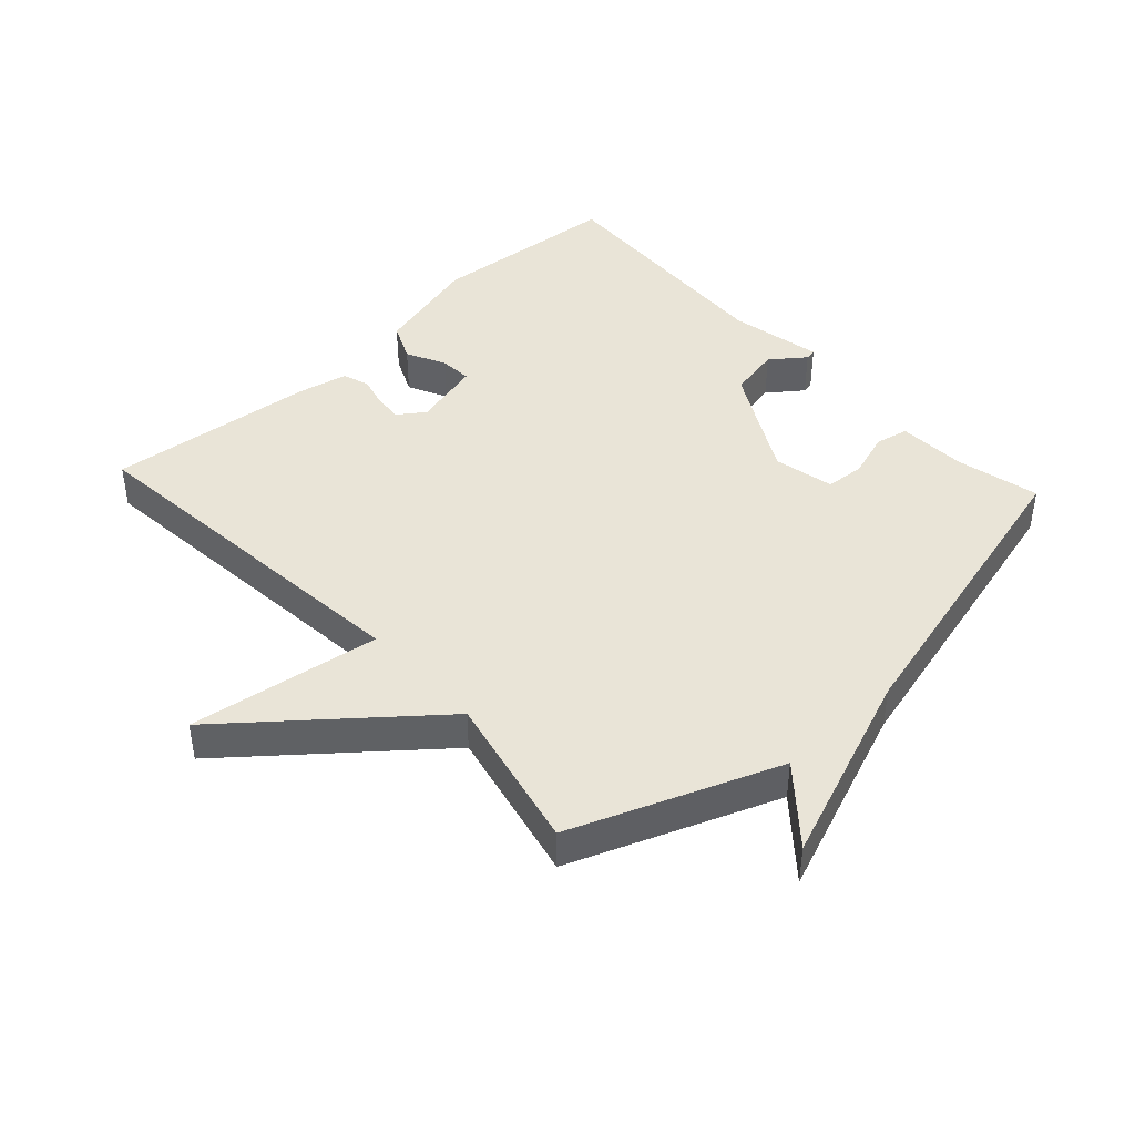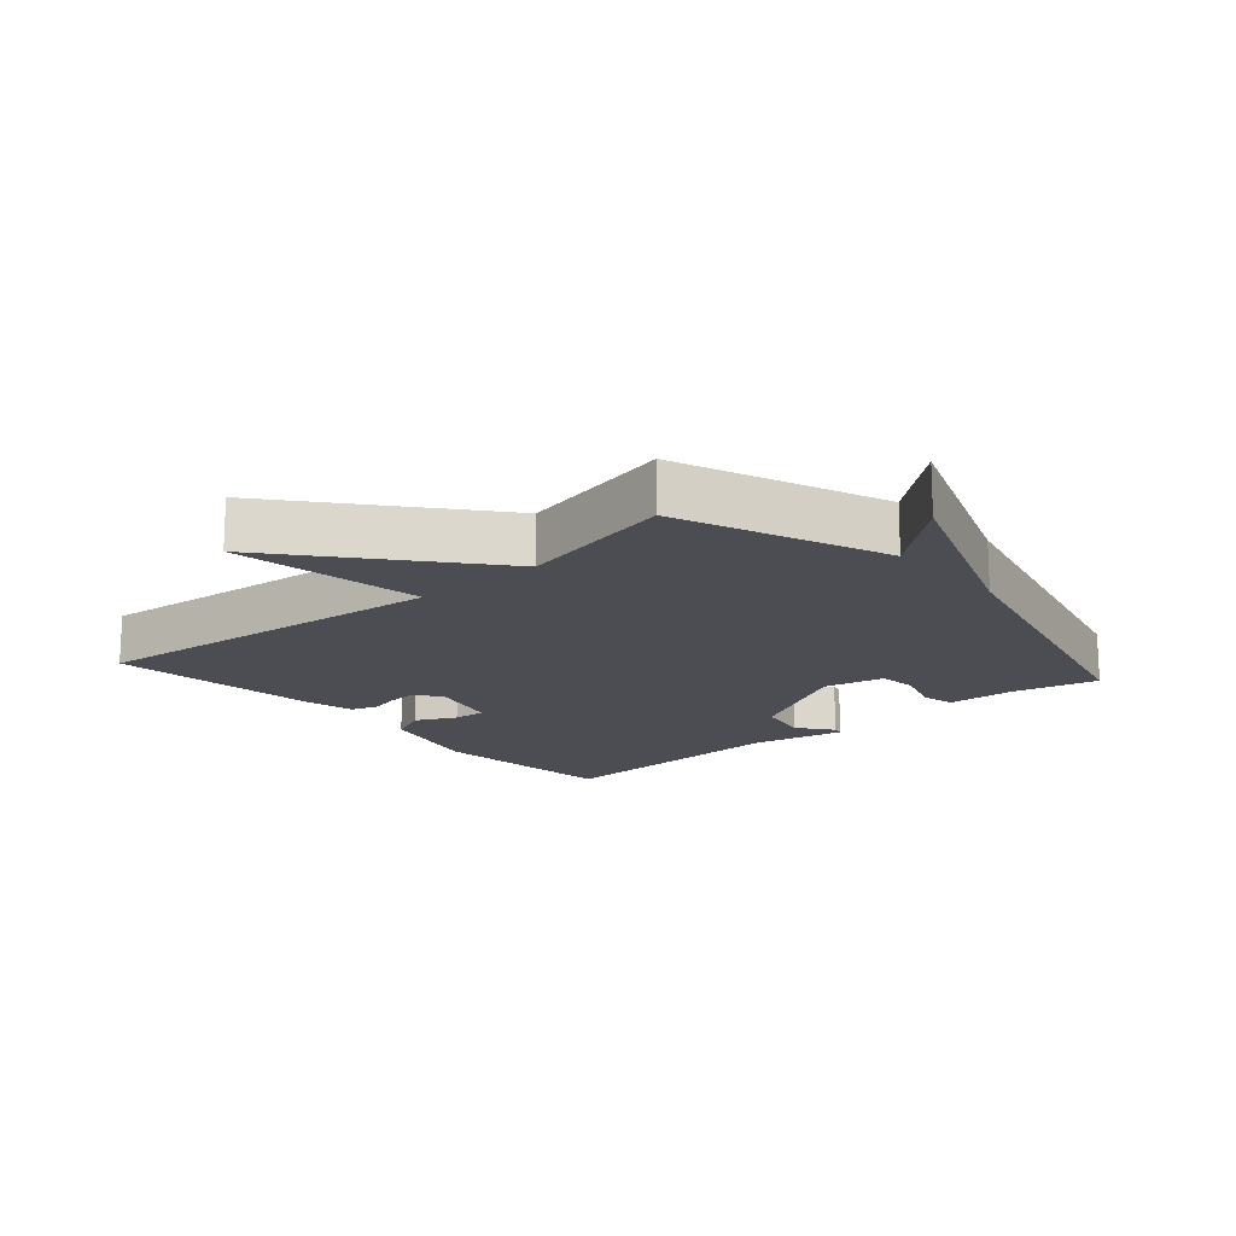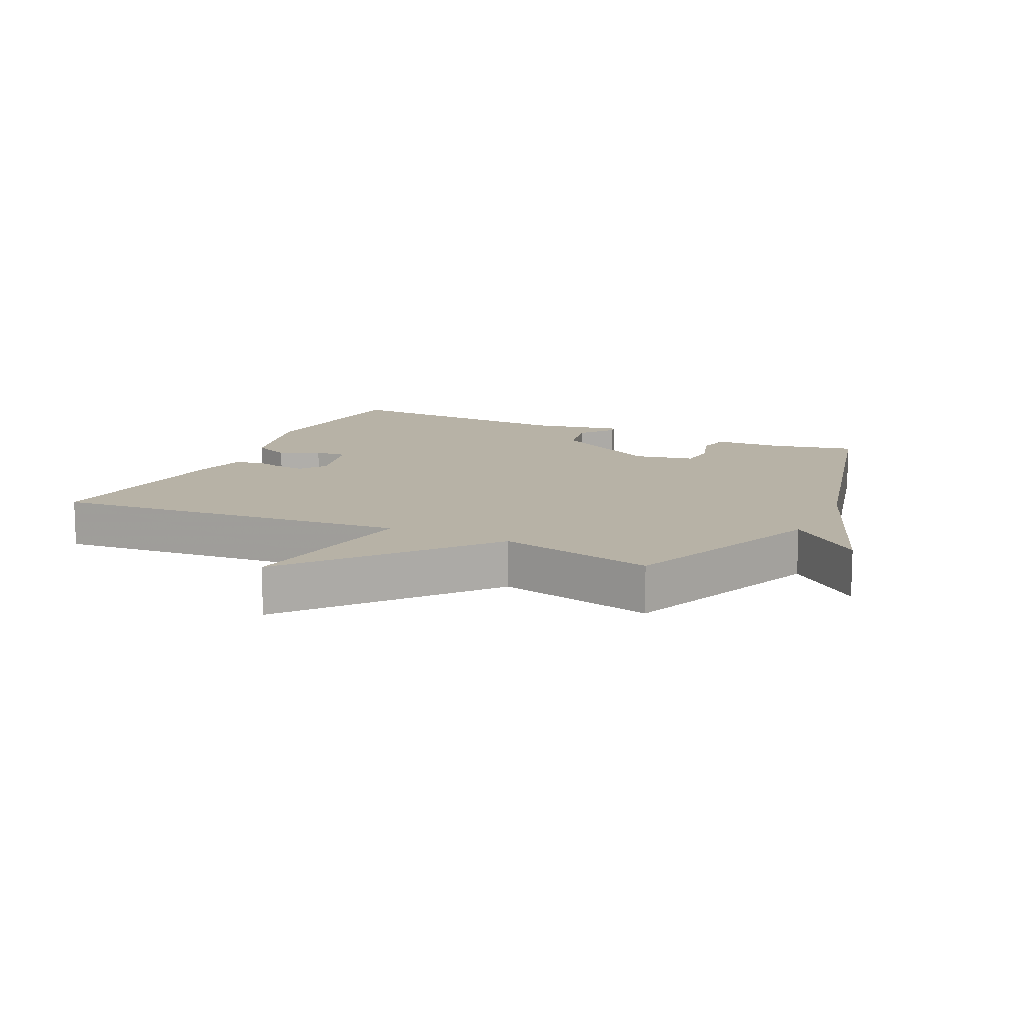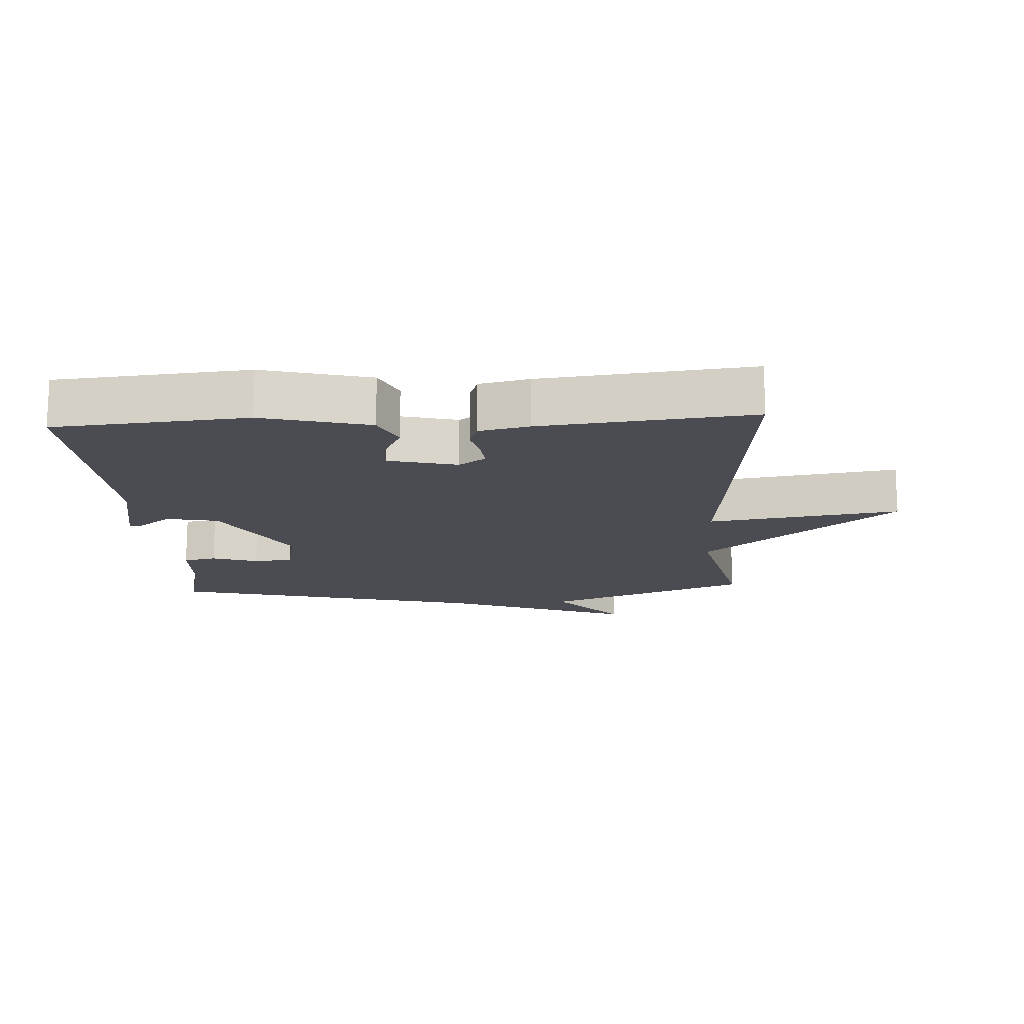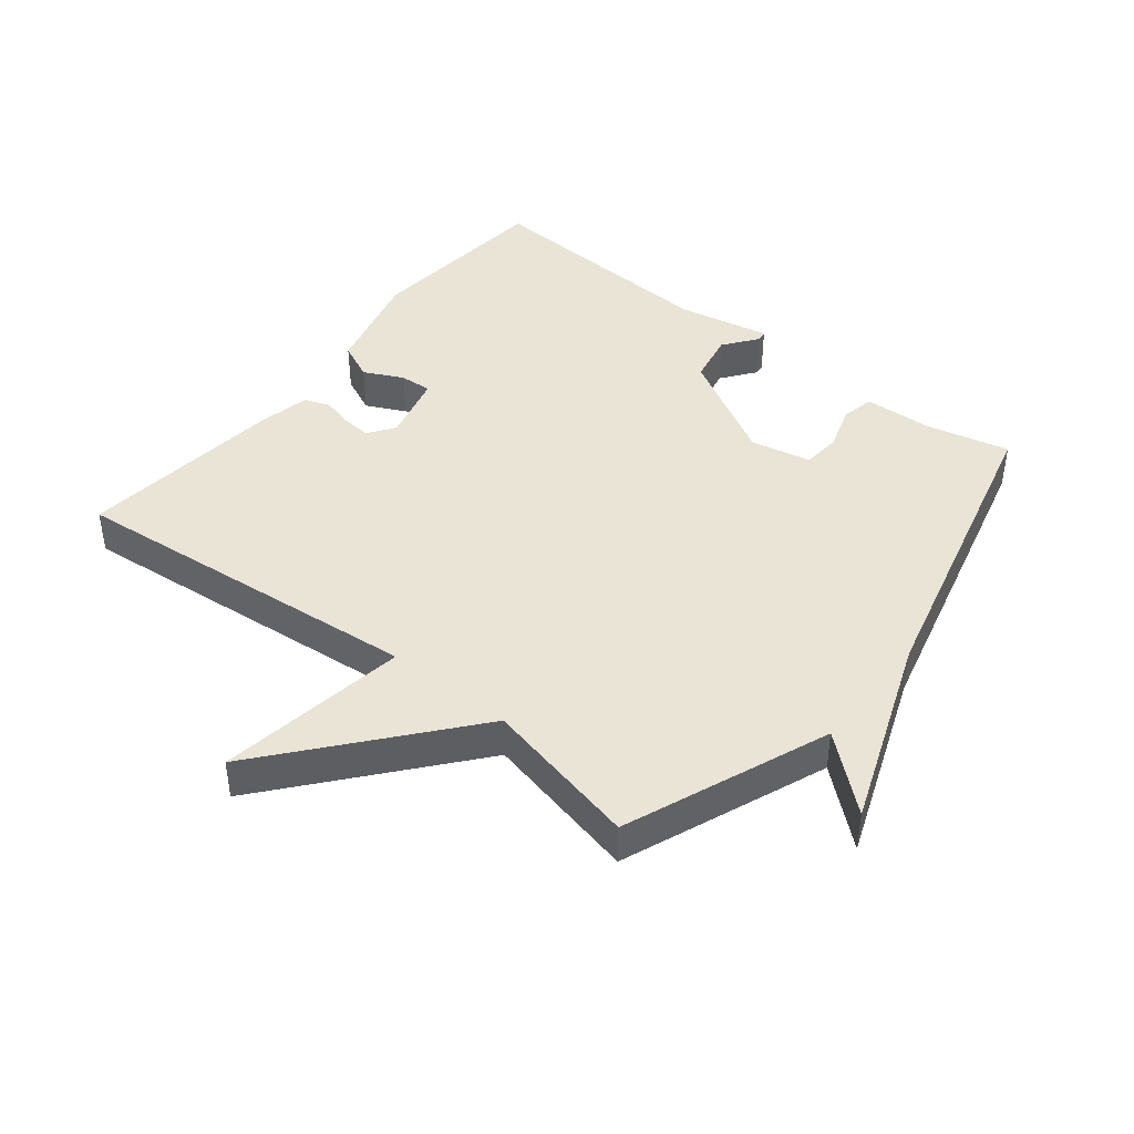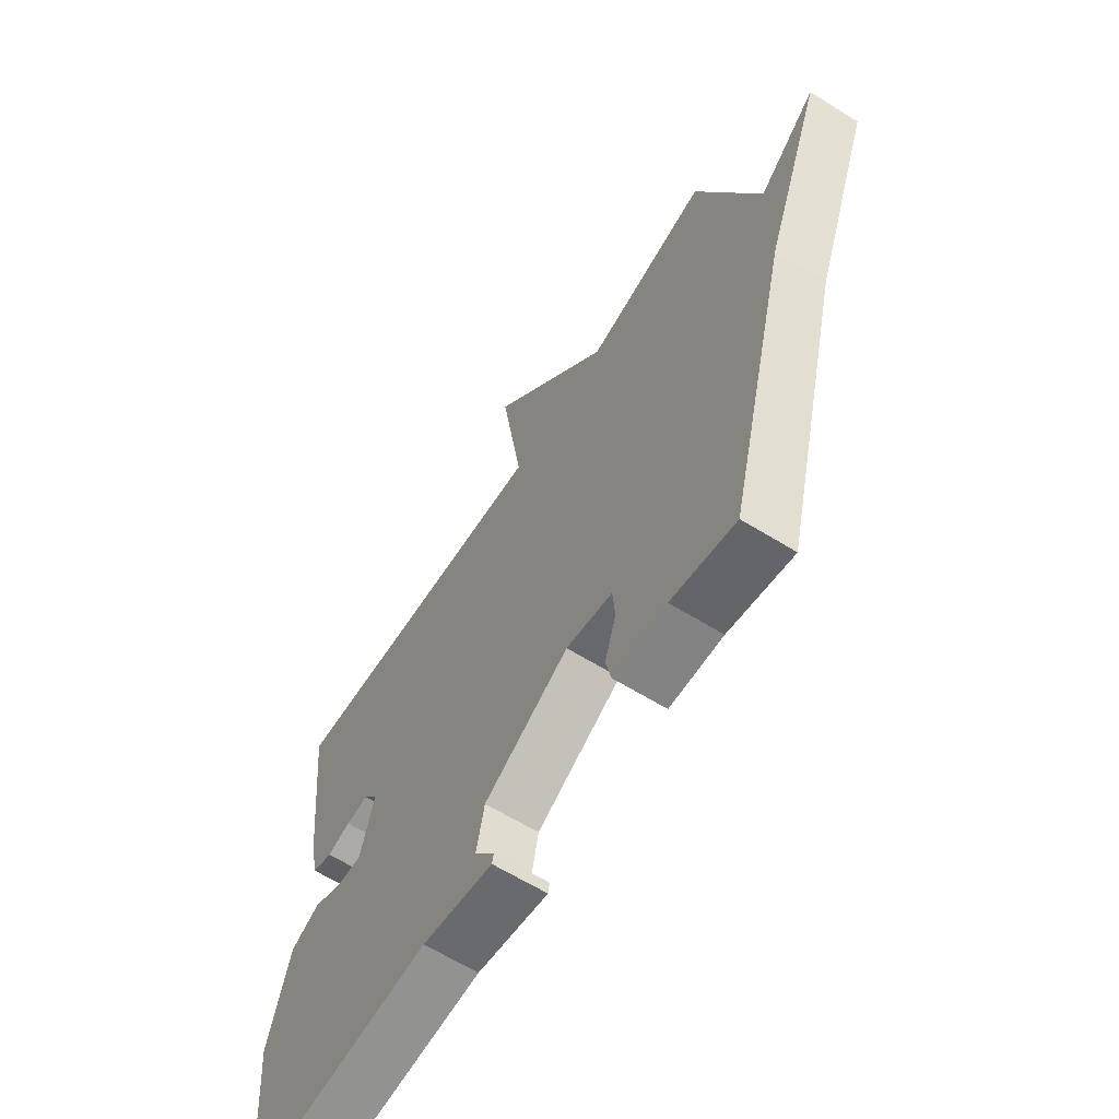
<metadata>
{"format":"obj","ext":"obj","renderer":"f3d","projection":"perspective","resolution":1024,"background":"white","views":[{"elev":43.2,"azim":47.3,"up":"+Y"},{"elev":-16.3,"azim":41.1,"up":"+Y"},{"elev":12.4,"azim":25.6,"up":"+Y"},{"elev":-15.5,"azim":-86.7,"up":"+Y"},{"elev":42.7,"azim":38.7,"up":"+Y"},{"elev":-63.5,"azim":58.0,"up":"+Z"}]}
</metadata>
<code>
v 0.5 0.07 -0.5
v 0.371 0.07 -0.47
v 0.264 0.07 -0.465
v 0.253 0.07 -0.414
v 0.276 0.07 -0.343
v 0.271 0.07 -0.283
v 0.177 0.07 -0.263
v 0.006 0.07 -0.358
v -0.01 0.07 -0.438
v 0.03 0.07 -0.491
v 0.027 0.07 -0.508
v -0.117 0.07 -0.479
v -0.5 0.07 -0.5
v -0.526 0.07 -0.204
v -0.483 0.07 -0.039
v -0.424 0.07 -0.012
v -0.363 0.07 -0.042
v -0.313 0.07 -0.045
v -0.286 0.07 0.061
v -0.315 0.07 0.102
v -0.36 0.07 0.098
v -0.408 0.07 0.086
v -0.448 0.07 0.1
v -0.465 0.07 0.177
v -0.5 0.07 0.5
v 0.057 0.07 0.446
v 0.012 0.07 0.742
v 0.257 0.07 0.446
v 0.5 0.07 0.5
v 0.624 0.07 0.183
v 0.738 0.07 0.28
v 0.624 0.07 -0.017
v 0.5 0 -0.5
v 0.371 0 -0.47
v 0.264 0 -0.465
v 0.253 0 -0.414
v 0.276 0 -0.343
v 0.271 0 -0.283
v 0.177 0 -0.263
v 0.006 0 -0.358
v -0.01 0 -0.438
v 0.03 0 -0.491
v 0.027 0 -0.508
v -0.117 0 -0.479
v -0.5 0 -0.5
v -0.526 0 -0.204
v -0.483 0 -0.039
v -0.424 0 -0.012
v -0.363 0 -0.042
v -0.313 0 -0.045
v -0.286 0 0.061
v -0.315 0 0.102
v -0.36 0 0.098
v -0.408 0 0.086
v -0.448 0 0.1
v -0.465 0 0.177
v -0.5 0 0.5
v 0.057 0 0.446
v 0.012 0 0.742
v 0.257 0 0.446
v 0.5 0 0.5
v 0.624 0 0.183
v 0.738 0 0.28
v 0.624 0 -0.017
f 30 31 32
f 32 1 2
f 30 32 2
f 29 30 2
f 28 29 2
f 26 27 28 2
f 24 25 26
f 23 24 26
f 22 23 26
f 21 22 26
f 20 21 26
f 19 20 26
f 18 19 26
f 15 16 17
f 14 15 17
f 13 14 17
f 12 13 17
f 12 17 18
f 11 12 18
f 10 11 18
f 9 10 18
f 8 9 18 26
f 2 3 4 5
f 2 5 6
f 26 2 6
f 7 8 26
f 6 7 26
f 64 63 62
f 34 33 64
f 34 64 62
f 34 62 61
f 34 61 60
f 34 60 59 58
f 58 57 56
f 58 56 55
f 58 55 54
f 58 54 53
f 58 53 52
f 58 52 51
f 58 51 50
f 49 48 47
f 49 47 46
f 49 46 45
f 49 45 44
f 50 49 44
f 50 44 43
f 50 43 42
f 50 42 41
f 58 50 41 40
f 37 36 35 34
f 38 37 34
f 38 34 58
f 58 40 39
f 58 39 38
f 1 33 34 2
f 2 34 35 3
f 3 35 36 4
f 4 36 37 5
f 5 37 38 6
f 6 38 39 7
f 7 39 40 8
f 8 40 41 9
f 9 41 42 10
f 10 42 43 11
f 11 43 44 12
f 12 44 45 13
f 13 45 46 14
f 14 46 47 15
f 15 47 48 16
f 16 48 49 17
f 17 49 50 18
f 18 50 51 19
f 19 51 52 20
f 20 52 53 21
f 21 53 54 22
f 22 54 55 23
f 23 55 56 24
f 24 56 57 25
f 25 57 58 26
f 26 58 59 27
f 27 59 60 28
f 28 60 61 29
f 29 61 62 30
f 30 62 63 31
f 31 63 64 32
f 32 64 33 1

</code>
